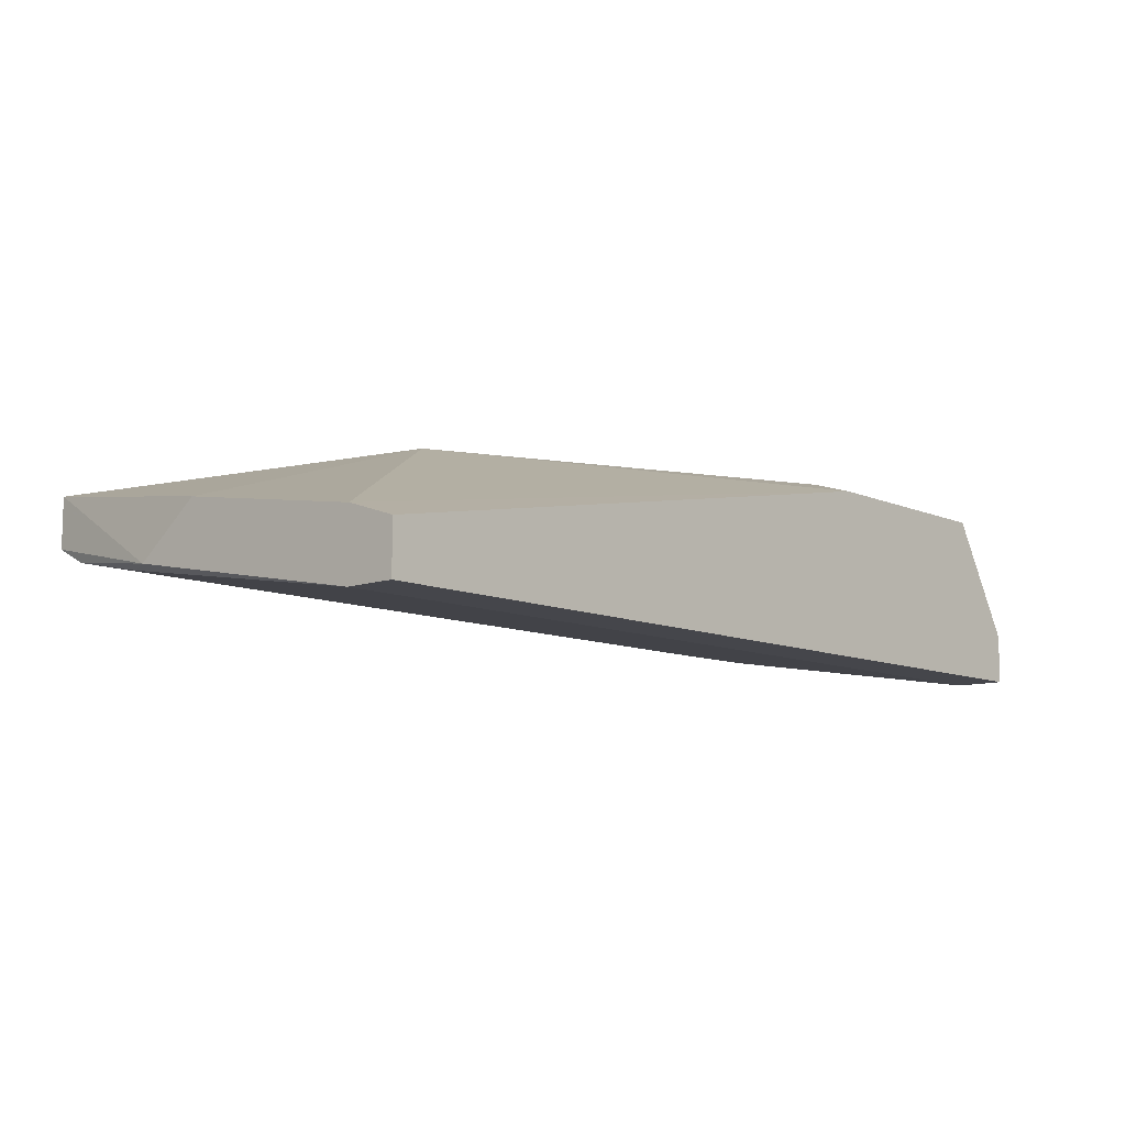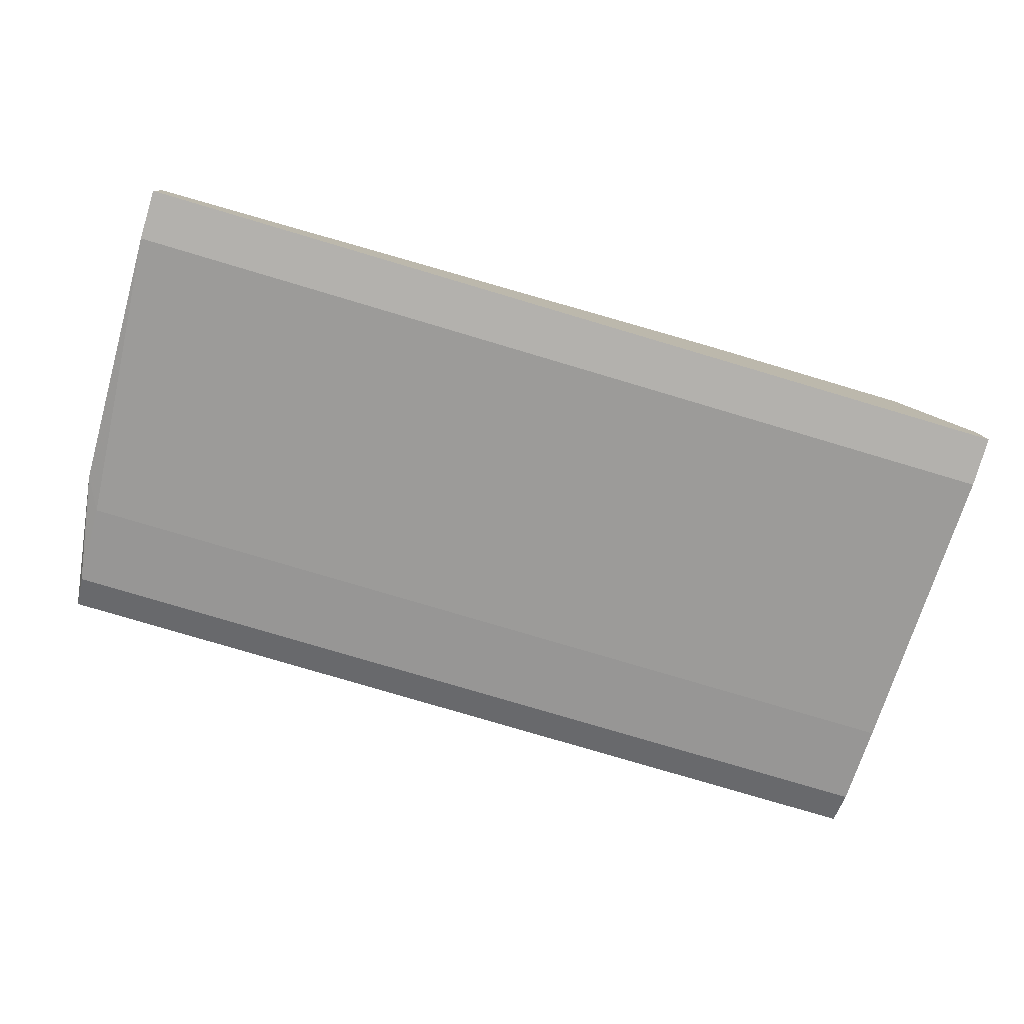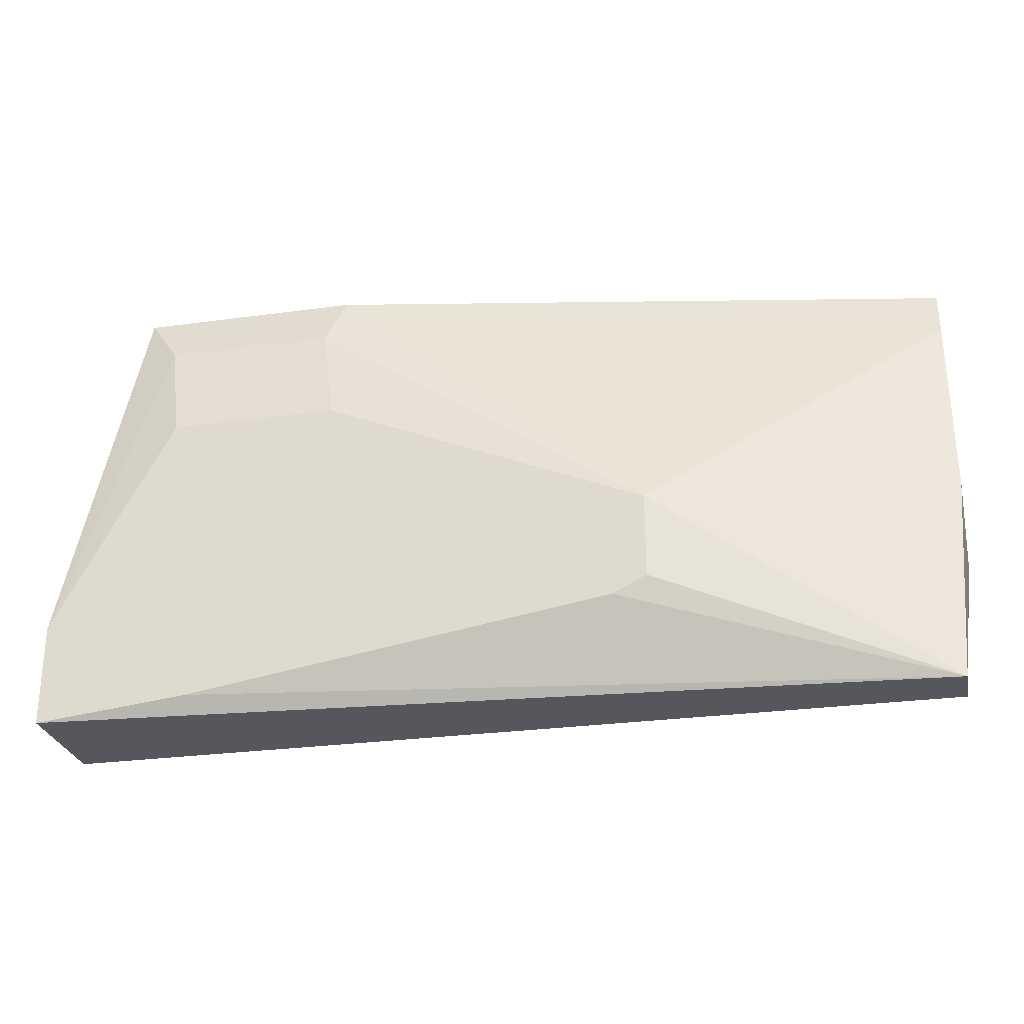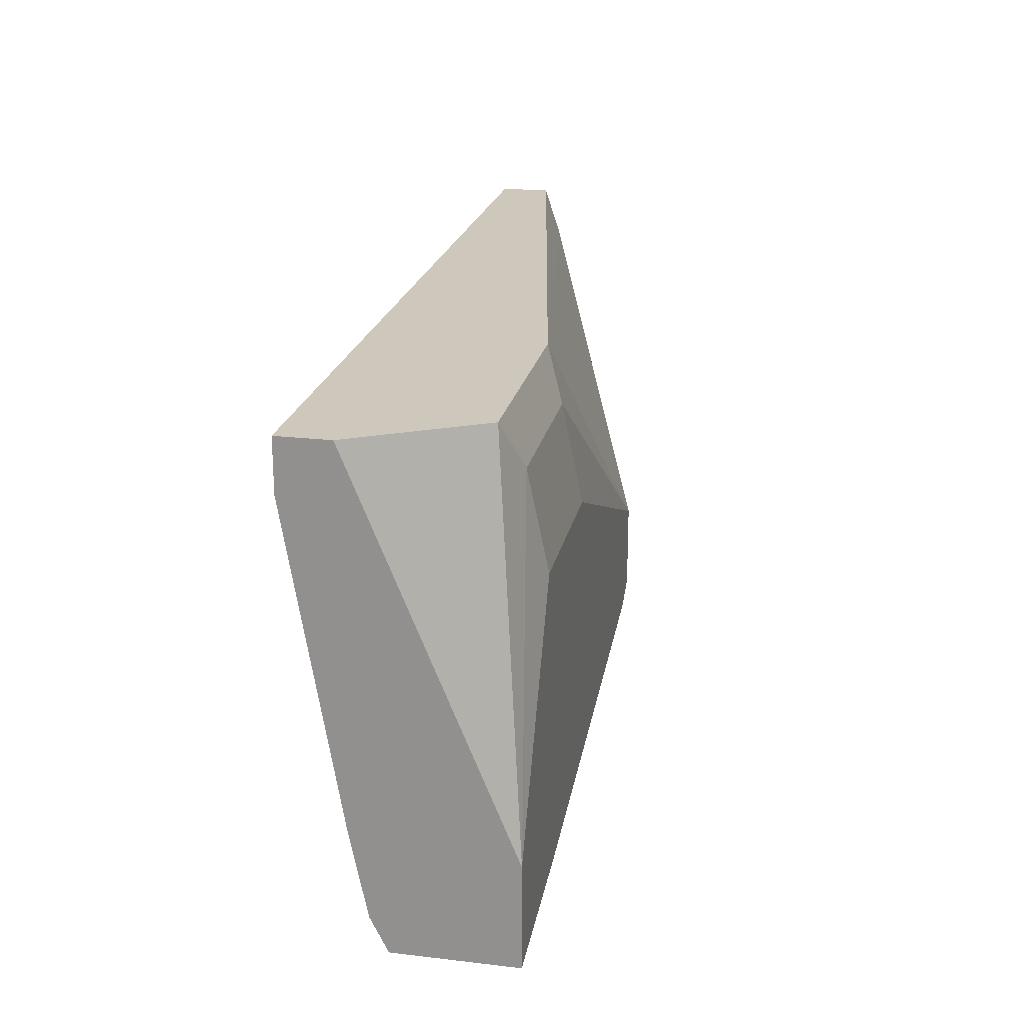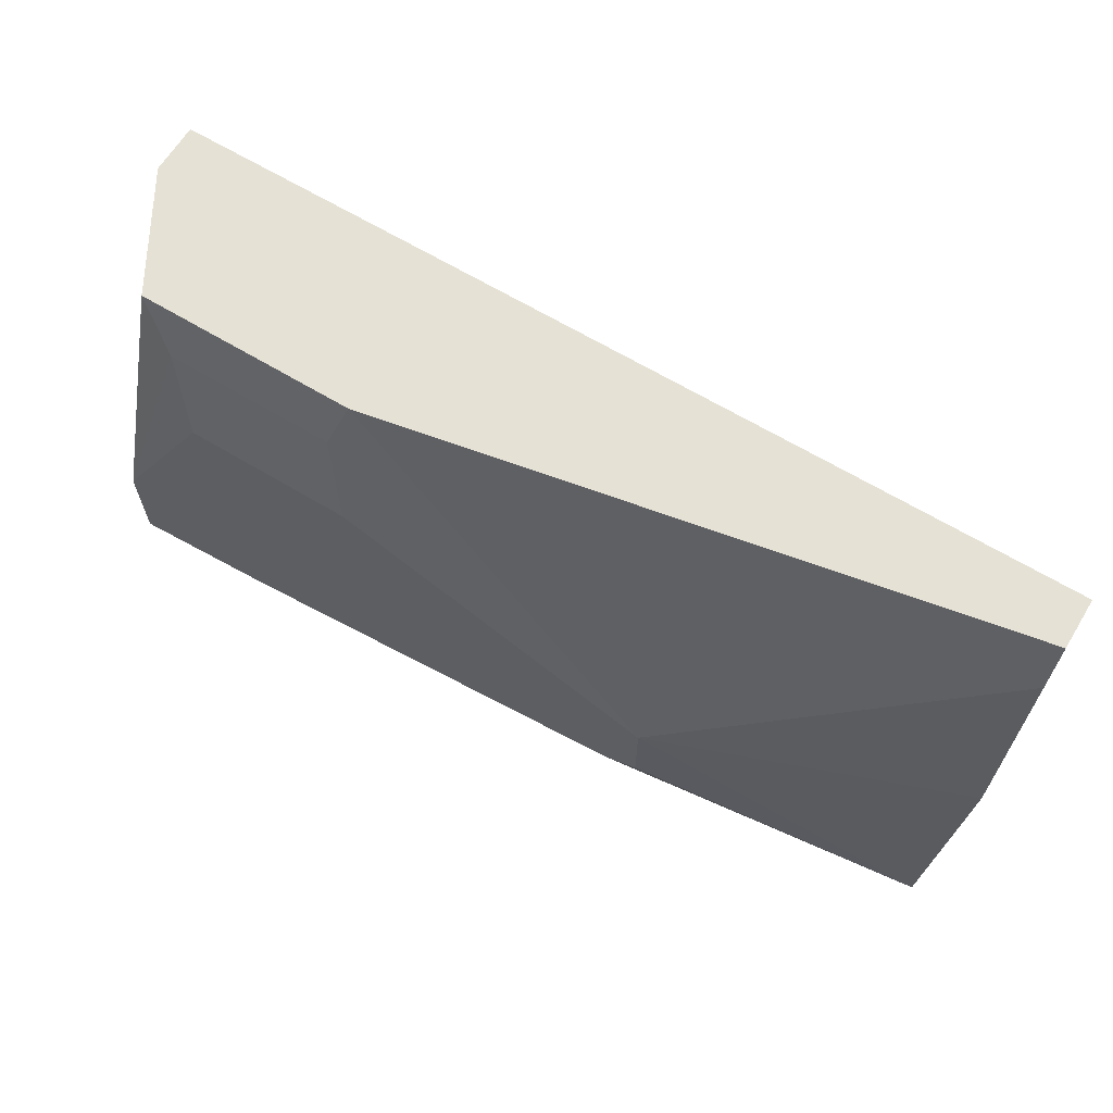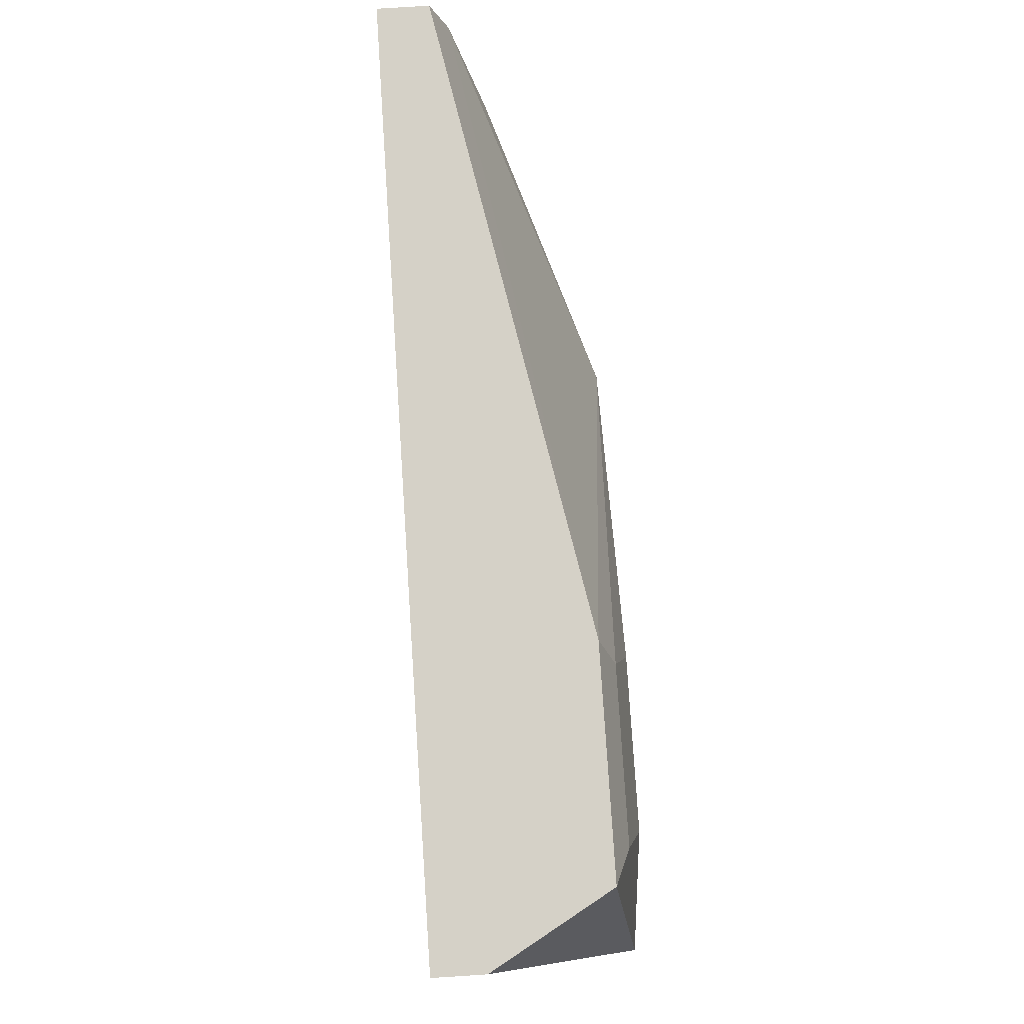
<metadata>
{"format":"obj","ext":"obj","renderer":"f3d","projection":"perspective","resolution":1024,"background":"white","views":[{"elev":-10.1,"azim":-47.8,"up":"+Y"},{"elev":-79.3,"azim":-16.5,"up":"+Y"},{"elev":-27.6,"azim":-168.1,"up":"+Z"},{"elev":21.9,"azim":101.5,"up":"+Z"},{"elev":64.9,"azim":-148.7,"up":"+Z"},{"elev":79.0,"azim":86.3,"up":"+Z"}]}
</metadata>
<code>
v -0.02048 -0.001669 -0.03705
v -0.02242 -0.001669 -0.03608
v -0.02242 -0.001669 -0.03122
v 0.008638 -0.003611 -0.01473
v -0.03892 -0.009436 -0.03996
v -0.03892 -0.01041 -0.03511
v -0.03892 -0.008465 -0.04191
v -0.03892 -0.005554 -0.04191
v -0.003012 -0.00264 -0.01764
v -0.0399 -0.009436 -0.01764
v -0.0399 -0.01041 -0.03317
v -0.0399 -0.01041 -0.01473
v -0.0399 -0.007494 -0.02928
v -0.0399 -0.01332 -0.01764
v -0.0399 -0.01332 -0.01473
v 0.006693 -0.00264 -0.01764
v 0.005723 -0.001669 -0.02346
v -0.003987 -0.001669 -0.02346
v -0.003987 -0.003611 -0.01473
v 0.003783 -0.001669 -0.04093
v 0.01253 -0.001669 -0.04191
v 0.01253 -0.001669 -0.03608
v 0.01253 -0.009436 -0.03996
v 0.01253 -0.01041 -0.03511
v 0.01253 -0.01041 -0.01473
v 0.01253 -0.008465 -0.04191
v 0.01253 -0.01332 -0.01764
v 0.01253 -0.01332 -0.01473
f 17 9 16
f 28 19 15
f 5 7 23
f 21 28 23
f 19 28 4
f 19 3 10
f 21 7 8
f 21 3 17
f 28 15 14
f 15 10 14
f 3 21 1
f 7 21 26
f 23 7 26
f 21 23 26
f 23 28 27
f 28 14 27
f 28 21 22
f 21 17 22
f 15 19 12
f 10 15 12
f 19 10 12
f 5 23 6
f 27 14 6
f 4 28 25
f 28 22 25
f 22 4 25
f 3 19 9
f 19 4 9
f 10 3 13
f 3 8 13
f 14 10 13
f 23 27 24
f 6 23 24
f 27 6 24
f 7 5 11
f 8 7 11
f 5 6 11
f 6 14 11
f 13 8 11
f 14 13 11
f 17 3 18
f 3 9 18
f 9 17 18
f 21 8 20
f 1 21 20
f 8 1 20
f 8 3 2
f 3 1 2
f 1 8 2
f 4 22 16
f 22 17 16
f 9 4 16

</code>
